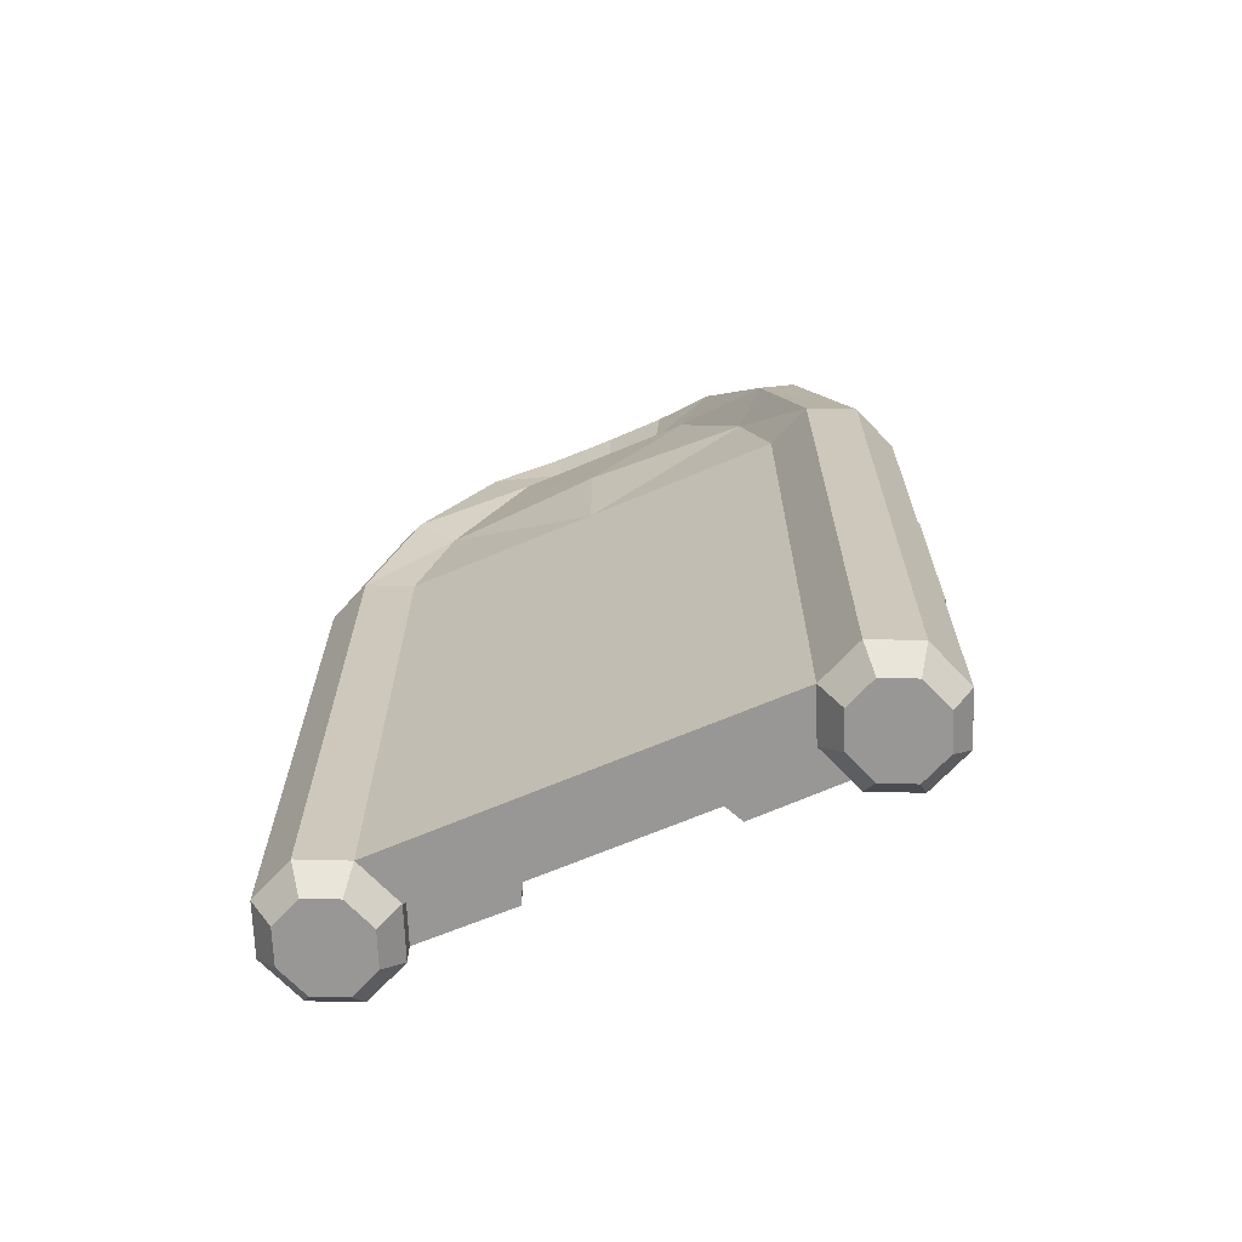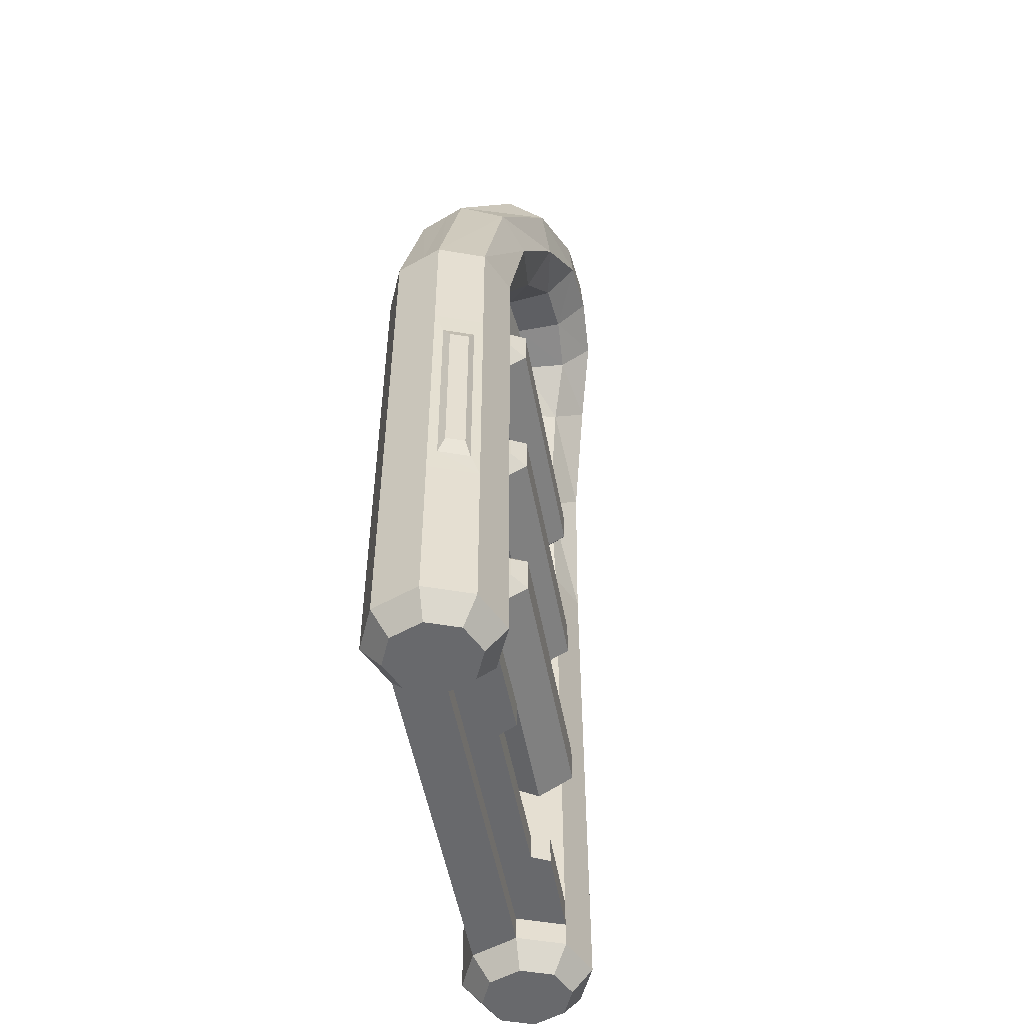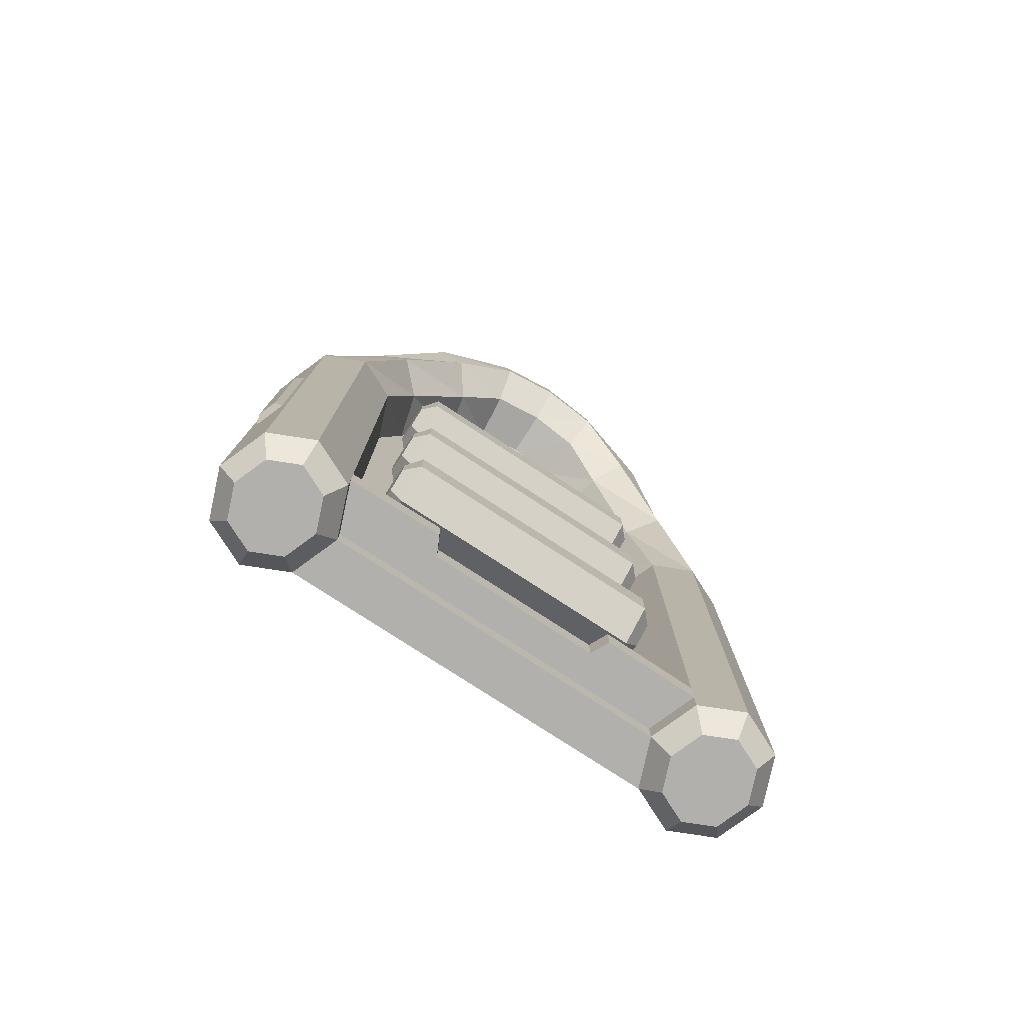
<metadata>
{"format":"obj","ext":"obj","renderer":"f3d","projection":"perspective","resolution":1024,"background":"white","views":[{"elev":-68.2,"azim":22.9,"up":"+Z"},{"elev":-52.8,"azim":100.5,"up":"+Z"},{"elev":-78.8,"azim":147.0,"up":"+Z"}]}
</metadata>
<code>
o Lifeboat_Cylinder
v 0.2551 -0.003982 0.1346
v 0.3034 0.01784 0.1346
v 0.3233 0.07051 0.1346
v 0.3034 0.1232 0.1346
v 0.2551 0.145 0.1346
v 0.2069 0.1232 0.1346
v 0.1869 0.07051 0.1346
v 0.2069 0.01784 0.1346
v 0.2081 0.005918 0.3035
v 0.2424 0.0279 0.3404
v 0.2567 0.08064 0.3555
v 0.2424 0.1332 0.3399
v 0.2081 0.1549 0.3028
v 0.1737 0.1232 0.2613
v 0.1595 0.07051 0.2459
v 0.1737 0.02757 0.2664
v 0.1373 0.03874 0.4656
v 0.1639 0.07426 0.4995
v 0.1749 0.13 0.4986
v 0.1639 0.1733 0.4635
v 0.1373 0.1788 0.4147
v 0.1107 0.1432 0.3809
v 0.09967 0.08752 0.3818
v 0.0988 0.04964 0.4318
v 0.2551 0.0195 -0.534
v 0.2551 -0.003982 -0.5056
v 0.2881 0.03444 -0.534
v 0.3034 0.01784 -0.5056
v 0.3018 0.07051 -0.534
v 0.3233 0.07051 -0.5056
v 0.2881 0.1066 -0.534
v 0.3034 0.1232 -0.5056
v 0.2551 0.1215 -0.534
v 0.2551 0.145 -0.5056
v 0.2221 0.1066 -0.534
v 0.2069 0.1232 -0.5056
v 0.2084 0.07051 -0.534
v 0.1869 0.07051 -0.5056
v 0.2221 0.03444 -0.534
v 0.2069 0.01784 -0.5056
v 0.2551 -0.003982 -0.4779
v 0.3034 0.01784 -0.4779
v 0.2069 0.01784 -0.4779
v 0.3233 0.07051 -0.4779
v 0.3034 0.1232 -0.4779
v 0.2551 0.145 -0.4779
v 0.2069 0.1232 -0.4779
v 0.1869 0.07051 -0.4779
v 0.2551 -0.003982 -0.445
v 0.3034 0.01784 -0.445
v 0.3233 0.07051 -0.445
v 0.3034 0.1232 -0.445
v 0.2551 0.145 -0.445
v 0.2069 0.1232 -0.445
v 0.1869 0.07051 -0.445
v 0.2069 0.01784 -0.445
v 0.1024 0.1243 -0.4779
v 0.1024 0.1243 -0.445
v 0.09243 0.1041 -0.4779
v 0.09243 0.1041 -0.445
v 0.3034 0.01784 -0.01649
v 0.3233 0.07051 -0.01649
v 0.3034 0.1232 -0.01649
v 0.2551 0.145 -0.01649
v 0.2069 0.1232 -0.01649
v 0.1869 0.07051 -0.01649
v 0.2551 -0.003982 -0.01649
v 0.2069 0.01784 -0.01649
v 0.2551 -0.003982 -0.3108
v 0.2069 0.01784 -0.3108
v 0.3034 0.01784 -0.3108
v 0.3233 0.07051 -0.3108
v 0.3034 0.1232 -0.3108
v 0.2551 0.145 -0.3108
v 0.2069 0.1232 -0.3108
v 0.1869 0.07051 -0.3108
v 0.06087 0.1631 0.4355
v 0.06794 0.2005 0.4746
v 0.07009 0.1966 0.5278
v 0.07097 0.154 0.5648
v 0.07009 0.09762 0.5638
v 0.06794 0.06048 0.5255
v 0.06087 0.06408 0.4715
v 0.05537 0.1069 0.4352
v 0.3198 0.08049 -0.2822
v 0.3198 0.08049 -0.04516
v 0.3073 0.1136 -0.2822
v 0.3073 0.1136 -0.04516
v 0.3236 0.08932 -0.2656
v 0.3236 0.08932 -0.06172
v 0.316 0.1095 -0.2656
v 0.316 0.1095 -0.06172
v 0.3159 0.05077 0.1346
v 0.2513 0.06088 0.3498
v 0.1708 0.1091 0.4989
v 0.3159 0.05077 -0.5056
v 0.2967 0.05699 -0.534
v 0.3159 0.05077 -0.4779
v 0.3159 0.05077 -0.445
v 0.3159 0.05077 -0.01649
v 0.3159 0.05077 -0.3108
v 0.07064 0.1329 0.5644
v 0.1599 0.1054 -0.09199
v 0.1451 0.1054 -0.1107
v 0.1599 0.08198 -0.07847
v 0.1451 0.06578 -0.08782
v 0.1599 0.08198 -0.05142
v 0.1451 0.06578 -0.04207
v 0.1599 0.1054 -0.03789
v 0.1451 0.1054 -0.01919
v 0.1599 0.1288 -0.05142
v 0.1451 0.145 -0.04207
v 0.1599 0.1288 -0.07847
v 0.1451 0.145 -0.08782
v 0.1599 0.1054 -0.3163
v 0.1451 0.1054 -0.335
v 0.1599 0.08198 -0.3028
v 0.1451 0.06578 -0.3121
v 0.1599 0.08198 -0.2757
v 0.1451 0.06578 -0.2664
v 0.1599 0.1054 -0.2622
v 0.1451 0.1054 -0.2435
v 0.1599 0.1288 -0.2757
v 0.1451 0.145 -0.2664
v 0.1599 0.1288 -0.3028
v 0.1451 0.145 -0.3121
v 0.1599 0.1054 0.1407
v 0.1451 0.1054 0.122
v 0.1599 0.08198 0.1542
v 0.1451 0.06578 0.1449
v 0.1599 0.08198 0.1813
v 0.1451 0.06578 0.1906
v 0.1599 0.1054 0.1948
v 0.1451 0.1054 0.2135
v 0.1599 0.1288 0.1813
v 0.1451 0.145 0.1906
v 0.1599 0.1288 0.1542
v 0.1451 0.145 0.1449
v -0 0.1054 -0.1107
v -0 0.145 -0.3121
v -0 0.06578 -0.08782
v -0 0.145 -0.2664
v -0 0.06578 -0.04207
v -0 0.1054 -0.2435
v -0 0.1054 -0.01919
v -0 0.06578 -0.2664
v -0 0.145 -0.04207
v -0 0.06578 -0.3121
v -0 0.145 -0.08782
v -0 0.1054 -0.335
v -0.2551 -0.003982 0.1346
v 0 0.04964 0.4318
v -0.3034 0.01784 0.1346
v 0 0.07051 0.4105
v -0.3233 0.07051 0.1346
v -0.3034 0.1232 0.1346
v 0 0.08752 0.3818
v -0.2551 0.145 0.1346
v 0 0.01784 0.2613
v -0.2069 0.1232 0.1346
v 0 0.07051 0.2459
v -0.1869 0.07051 0.1346
v 0 0.01784 0.1346
v -0.2069 0.01784 0.1346
v 0 0.07051 0.1346
v -0.2081 0.005918 0.3035
v -0.2424 0.0279 0.3404
v -0.2567 0.08064 0.3555
v -0.2424 0.1332 0.3399
v -0.2081 0.1549 0.3028
v -0.1737 0.1232 0.2613
v -0.1595 0.07051 0.2459
v -0.1737 0.02757 0.2664
v -0.1373 0.03874 0.4656
v -0.1639 0.07426 0.4995
v -0.1749 0.13 0.4986
v -0.1639 0.1733 0.4635
v -0.1373 0.1788 0.4147
v -0.1107 0.1432 0.3809
v -0.09966 0.08752 0.3818
v -0.0988 0.04964 0.4318
v 0 0.06502 0.538
v 0 0.1026 0.5774
v 0 0.1591 0.5788
v 0 0.2016 0.5414
v 0 0.205 0.4871
v 0 0.1675 0.4477
v 0 0.1109 0.4462
v 0 0.06849 0.4836
v -0.2551 0.0195 -0.534
v -0.2551 -0.003982 -0.5056
v -0.2881 0.03444 -0.534
v -0.3034 0.01784 -0.5056
v -0.3018 0.07051 -0.534
v -0.3233 0.07051 -0.5056
v -0.2881 0.1066 -0.534
v -0.3034 0.1232 -0.5056
v -0.2551 0.1215 -0.534
v -0.2551 0.145 -0.5056
v -0.2221 0.1066 -0.534
v -0.2069 0.1232 -0.5056
v -0.2084 0.07051 -0.534
v -0.1869 0.07051 -0.5056
v -0.2221 0.03444 -0.534
v -0.2069 0.01784 -0.5056
v -0 0.01784 -0.5056
v -0 0.07051 -0.5056
v -0 0.07051 -0.4779
v -0 0.01784 -0.4779
v -0.2551 -0.003982 -0.4779
v -0.3034 0.01784 -0.4779
v -0.2069 0.01784 -0.4779
v -0.3233 0.07051 -0.4779
v -0.3034 0.1232 -0.4779
v -0.2551 0.145 -0.4779
v -0.2069 0.1232 -0.4779
v -0.1869 0.07051 -0.4779
v -0 0.07051 -0.445
v -0.2551 -0.003982 -0.445
v -0 0.01784 -0.445
v -0.3034 0.01784 -0.445
v -0.3233 0.07051 -0.445
v -0.3034 0.1232 -0.445
v -0.2551 0.145 -0.445
v -0.2069 0.1232 -0.445
v -0.1869 0.07051 -0.445
v -0.2069 0.01784 -0.445
v -0.1024 0.1243 -0.4779
v -0.1024 0.1243 -0.445
v -0.09243 0.1041 -0.4779
v -0.09243 0.1041 -0.445
v -0 0.1041 -0.445
v -0 0.1041 -0.4779
v -0 0.07051 -0.01649
v -0.3034 0.01784 -0.01649
v -0.3233 0.07051 -0.01649
v -0.3034 0.1232 -0.01649
v -0.2551 0.145 -0.01649
v -0.2069 0.1232 -0.01649
v -0.1869 0.07051 -0.01649
v -0.2551 -0.003982 -0.01649
v -0 0.01784 -0.01649
v -0.2069 0.01784 -0.01649
v -0.2551 -0.003982 -0.3108
v -0 0.01784 -0.3108
v -0.2069 0.01784 -0.3108
v -0 0.07051 -0.3108
v -0.3034 0.01784 -0.3108
v -0.3233 0.07051 -0.3108
v -0.3034 0.1232 -0.3108
v -0.2551 0.145 -0.3108
v -0.2069 0.1232 -0.3108
v -0.1869 0.07051 -0.3108
v -0.06087 0.1631 0.4355
v -0.06794 0.2005 0.4746
v -0.07009 0.1966 0.5278
v -0.07097 0.154 0.5648
v -0.07009 0.09762 0.5638
v -0.06794 0.06048 0.5255
v -0.06087 0.06408 0.4715
v -0.05537 0.1069 0.4352
v -0.3198 0.08049 -0.2822
v -0.3198 0.08049 -0.04516
v -0.3073 0.1136 -0.2822
v -0.3073 0.1136 -0.04516
v -0.3236 0.08932 -0.2656
v -0.3236 0.08932 -0.06172
v -0.316 0.1095 -0.2656
v -0.316 0.1095 -0.06172
v -0.3159 0.05077 0.1346
v -0.2513 0.06088 0.3498
v -0.1708 0.1091 0.4989
v 0 0.1379 0.5783
v -0.3159 0.05077 -0.5056
v -0.2967 0.05699 -0.534
v -0.3159 0.05077 -0.4779
v -0.3159 0.05077 -0.445
v -0.3159 0.05077 -0.01649
v -0.3159 0.05077 -0.3108
v -0.07064 0.1329 0.5644
v -0.1599 0.1054 -0.09199
v -0.1451 0.1054 -0.1107
v -0.1599 0.08198 -0.07847
v -0.1451 0.06578 -0.08782
v -0.1599 0.08198 -0.05142
v -0.1451 0.06578 -0.04207
v -0.1599 0.1054 -0.03789
v -0.1451 0.1054 -0.01919
v -0.1599 0.1288 -0.05142
v -0.1451 0.145 -0.04207
v -0.1599 0.1288 -0.07847
v -0.1451 0.145 -0.08782
v -0.1599 0.1054 -0.3163
v -0.1451 0.1054 -0.335
v -0.1599 0.08198 -0.3028
v -0.1451 0.06578 -0.3121
v -0.1599 0.08198 -0.2757
v -0.1451 0.06578 -0.2664
v -0.1599 0.1054 -0.2622
v -0.1451 0.1054 -0.2435
v -0.1599 0.1288 -0.2757
v -0.1451 0.145 -0.2664
v -0.1599 0.1288 -0.3028
v -0.1451 0.145 -0.3121
v 0 0.145 0.1449
v 0 0.145 0.1906
v 0 0.1054 0.2135
v 0 0.06578 0.1906
v 0 0.06578 0.1449
v 0 0.1054 0.122
v -0.1599 0.1054 0.1407
v -0.1451 0.1054 0.122
v -0.1599 0.08198 0.1542
v -0.1451 0.06578 0.1449
v -0.1599 0.08198 0.1813
v -0.1451 0.06578 0.1906
v -0.1599 0.1054 0.1948
v -0.1451 0.1054 0.2135
v -0.1599 0.1288 0.1813
v -0.1451 0.145 0.1906
v -0.1599 0.1288 0.1542
v -0.1451 0.145 0.1449
f 114 139 149
f 108 145 143
f 110 147 145
f 112 149 147
f 106 143 141
f 111 109 107
f 120 144 146
f 126 150 140
f 40 41 43
f 30 45 44
f 32 46 45
f 34 47 46
f 36 48 47
f 31 29 97
f 1 16 8
f 9 24 16
f 2 9 1
f 3 12 11
f 6 15 14
f 4 13 12
f 5 14 13
f 14 23 22
f 12 21 20
f 13 22 21
f 11 20 19
f 10 17 9
f 38 206 207
f 28 25 27
f 96 27 97
f 30 31 32
f 32 33 34
f 36 33 35
f 38 35 37
f 38 39 40
f 40 25 26
f 26 42 41
f 41 50 49
f 46 54 53
f 45 53 52
f 44 52 51
f 43 49 56
f 47 58 54
f 55 58 60
f 59 57 48
f 57 60 58
f 59 232 60
f 69 61 67
f 75 66 65
f 74 65 64
f 73 64 63
f 72 86 62
f 70 67 68
f 20 78 79
f 22 84 77
f 17 83 24
f 18 82 17
f 19 79 80
f 21 77 78
f 63 86 88
f 63 87 73
f 73 85 72
f 95 81 18
f 71 100 61
f 96 29 30
f 94 18 10
f 93 10 2
f 42 99 50
f 28 98 42
f 104 105 106
f 106 107 108
f 108 109 110
f 112 109 111
f 112 113 114
f 104 113 103
f 139 106 141
f 122 142 144
f 142 126 140
f 148 120 146
f 121 119 115
f 118 115 117
f 118 119 120
f 120 121 122
f 122 123 124
f 126 123 125
f 116 125 115
f 150 118 148
f 132 307 308
f 138 310 305
f 134 306 307
f 136 305 306
f 309 132 308
f 133 131 127
f 128 129 130
f 130 131 132
f 132 133 134
f 134 135 136
f 136 137 138
f 128 137 127
f 310 130 309
f 114 104 139
f 108 110 145
f 110 112 147
f 112 114 149
f 106 108 143
f 107 105 111
f 105 103 111
f 103 113 111
f 120 122 144
f 126 116 150
f 40 26 41
f 30 32 45
f 32 34 46
f 34 36 47
f 36 38 48
f 97 27 25
f 25 39 97
f 39 37 97
f 37 35 97
f 35 33 31
f 97 35 31
f 1 9 16
f 9 17 24
f 2 10 9
f 3 4 12
f 6 7 15
f 4 5 13
f 5 6 14
f 14 15 23
f 12 13 21
f 13 14 22
f 11 12 20
f 10 18 17
f 38 40 206
f 28 26 25
f 96 28 27
f 30 29 31
f 32 31 33
f 36 34 33
f 38 36 35
f 38 37 39
f 40 39 25
f 26 28 42
f 41 42 50
f 46 47 54
f 45 46 53
f 44 45 52
f 43 41 49
f 47 57 58
f 232 218 60
f 218 55 60
f 55 54 58
f 47 48 57
f 48 208 59
f 208 233 59
f 57 59 60
f 59 233 232
f 69 71 61
f 75 76 66
f 74 75 65
f 73 74 64
f 72 85 86
f 70 69 67
f 20 21 78
f 22 23 84
f 17 82 83
f 18 81 82
f 19 20 79
f 21 22 77
f 63 62 86
f 63 88 87
f 73 87 85
f 95 102 81
f 71 101 100
f 96 97 29
f 94 95 18
f 93 94 10
f 42 98 99
f 28 96 98
f 104 103 105
f 106 105 107
f 108 107 109
f 112 110 109
f 112 111 113
f 104 114 113
f 139 104 106
f 122 124 142
f 142 124 126
f 148 118 120
f 119 117 115
f 115 125 123
f 123 121 115
f 118 116 115
f 118 117 119
f 120 119 121
f 122 121 123
f 126 124 123
f 116 126 125
f 150 116 118
f 132 134 307
f 138 128 310
f 134 136 306
f 136 138 305
f 309 130 132
f 131 129 127
f 127 137 135
f 135 133 127
f 128 127 129
f 130 129 131
f 132 131 133
f 134 133 135
f 136 135 137
f 128 138 137
f 310 128 130
f 292 149 139
f 286 143 145
f 288 145 147
f 290 147 149
f 284 141 143
f 289 285 287
f 298 146 144
f 304 140 150
f 205 212 210
f 195 213 214
f 197 214 215
f 199 215 216
f 201 216 217
f 196 275 194
f 151 164 173
f 166 173 181
f 153 151 166
f 155 168 169
f 160 171 172
f 156 169 170
f 158 170 171
f 171 179 180
f 169 177 178
f 170 178 179
f 168 176 177
f 167 166 174
f 203 207 206
f 193 192 190
f 274 275 192
f 195 197 196
f 197 199 198
f 201 200 198
f 203 202 200
f 203 205 204
f 205 191 190
f 191 210 211
f 210 219 221
f 215 224 225
f 214 223 224
f 213 222 223
f 212 227 219
f 216 225 229
f 226 231 229
f 230 217 228
f 228 229 231
f 230 231 232
f 244 241 235
f 252 239 240
f 251 238 239
f 250 237 238
f 249 236 263
f 246 243 241
f 177 256 255
f 179 254 261
f 174 181 260
f 175 174 259
f 176 257 256
f 178 255 254
f 237 265 263
f 237 250 264
f 250 249 262
f 272 175 258
f 248 235 278
f 274 195 194
f 271 167 175
f 270 153 167
f 211 221 277
f 193 211 276
f 282 284 283
f 284 286 285
f 286 288 287
f 290 289 287
f 290 292 291
f 282 281 291
f 139 141 284
f 300 144 142
f 142 140 304
f 148 146 298
f 299 293 297
f 296 295 293
f 296 298 297
f 298 300 299
f 300 302 301
f 304 303 301
f 294 293 303
f 150 148 296
f 316 308 307
f 322 305 310
f 318 307 306
f 320 306 305
f 309 308 316
f 317 311 315
f 312 314 313
f 314 316 315
f 316 318 317
f 318 320 319
f 320 322 321
f 312 311 321
f 310 309 314
f 292 139 282
f 286 145 288
f 288 147 290
f 290 149 292
f 284 143 286
f 285 289 283
f 283 289 281
f 281 289 291
f 298 144 300
f 304 150 294
f 205 210 191
f 195 214 197
f 197 215 199
f 199 216 201
f 201 217 203
f 275 190 192
f 190 275 204
f 204 275 202
f 202 275 200
f 200 196 198
f 275 196 200
f 151 173 166
f 166 181 174
f 153 166 167
f 155 169 156
f 160 172 162
f 156 170 158
f 158 171 160
f 171 180 172
f 169 178 170
f 170 179 171
f 168 177 169
f 167 174 175
f 203 206 205
f 193 190 191
f 274 192 193
f 195 196 194
f 197 198 196
f 201 198 199
f 203 200 201
f 203 204 202
f 205 190 204
f 191 211 193
f 210 221 211
f 215 225 216
f 214 224 215
f 213 223 214
f 212 219 210
f 216 229 228
f 232 231 218
f 218 231 226
f 226 229 225
f 216 228 217
f 217 230 208
f 208 230 233
f 228 231 230
f 230 232 233
f 244 235 248
f 252 240 253
f 251 239 252
f 250 238 251
f 249 263 262
f 246 241 244
f 177 255 178
f 179 261 180
f 174 260 259
f 175 259 258
f 176 256 177
f 178 254 179
f 237 263 236
f 237 264 265
f 250 262 264
f 272 258 280
f 248 278 279
f 274 194 275
f 271 175 272
f 270 167 271
f 211 277 276
f 193 276 274
f 282 283 281
f 284 285 283
f 286 287 285
f 290 287 288
f 290 291 289
f 282 291 292
f 139 284 282
f 300 142 302
f 142 304 302
f 148 298 296
f 297 293 295
f 293 301 303
f 301 293 299
f 296 293 294
f 296 297 295
f 298 299 297
f 300 301 299
f 304 301 302
f 294 303 304
f 150 296 294
f 316 307 318
f 322 310 312
f 318 306 320
f 320 305 322
f 309 316 314
f 315 311 313
f 311 319 321
f 319 311 317
f 312 313 311
f 314 315 313
f 316 317 315
f 318 319 317
f 320 321 319
f 312 321 322
f 310 314 312
f 78 187 186
f 80 185 184
f 81 182 82
f 82 189 83
f 77 188 187
f 79 186 185
f 56 69 70
f 51 73 72
f 52 74 73
f 53 75 74
f 54 76 75
f 49 71 69
f 67 2 1
f 65 7 6
f 64 6 5
f 63 5 4
f 62 4 3
f 68 1 8
f 61 93 2
f 50 101 71
f 102 183 81
f 78 77 187
f 80 79 185
f 81 183 182
f 82 182 189
f 77 84 188
f 79 78 186
f 56 49 69
f 51 52 73
f 52 53 74
f 53 54 75
f 54 55 76
f 49 50 71
f 67 61 2
f 65 66 7
f 64 65 6
f 63 64 5
f 62 63 4
f 68 67 1
f 61 100 93
f 50 99 101
f 102 273 183
f 255 186 187
f 257 184 185
f 258 259 182
f 259 260 189
f 254 187 188
f 256 185 186
f 227 246 244
f 222 249 250
f 223 250 251
f 224 251 252
f 225 252 253
f 219 244 248
f 241 151 153
f 239 160 162
f 238 158 160
f 237 156 158
f 236 155 156
f 243 164 151
f 235 153 270
f 221 248 279
f 280 258 183
f 255 187 254
f 257 185 256
f 258 182 183
f 259 189 182
f 254 188 261
f 256 186 255
f 227 244 219
f 222 250 223
f 223 251 224
f 224 252 225
f 225 253 226
f 219 248 221
f 241 153 235
f 239 162 240
f 238 160 239
f 237 158 238
f 236 156 237
f 243 151 241
f 235 270 278
f 221 279 277
f 280 183 273
f 38 208 48
f 43 206 40
f 23 161 157
f 16 163 8
f 8 242 68
f 15 165 161
f 56 209 43
f 55 247 76
f 66 165 7
f 68 245 70
f 70 220 56
f 76 234 66
f 84 157 188
f 24 159 16
f 83 152 24
f 38 207 208
f 43 209 206
f 23 15 161
f 16 159 163
f 8 163 242
f 15 7 165
f 56 220 209
f 55 218 247
f 66 234 165
f 68 242 245
f 70 245 220
f 76 247 234
f 84 23 157
f 24 152 159
f 83 189 152
f 203 217 208
f 212 205 206
f 180 157 161
f 173 164 163
f 164 243 242
f 172 161 165
f 227 212 209
f 226 253 247
f 240 162 165
f 243 246 245
f 246 227 220
f 253 240 234
f 261 188 157
f 181 173 159
f 260 181 152
f 203 208 207
f 212 206 209
f 180 161 172
f 173 163 159
f 164 242 163
f 172 165 162
f 227 209 220
f 226 247 218
f 240 165 234
f 243 245 242
f 246 220 245
f 253 234 247
f 261 157 180
f 181 159 152
f 260 152 189
f 96 44 98
f 98 51 99
f 3 94 93
f 11 95 94
f 80 273 102
f 99 72 101
f 100 3 93
f 101 62 100
f 19 102 95
f 88 91 87
f 89 92 90
f 88 90 92
f 85 90 86
f 85 91 89
f 96 30 44
f 98 44 51
f 3 11 94
f 11 19 95
f 80 184 273
f 99 51 72
f 100 62 3
f 101 72 62
f 19 80 102
f 88 92 91
f 89 91 92
f 88 86 90
f 85 89 90
f 85 87 91
f 274 276 213
f 276 277 222
f 155 270 271
f 168 271 272
f 257 280 273
f 277 279 249
f 278 270 155
f 279 278 236
f 176 272 280
f 265 264 268
f 266 267 269
f 265 269 267
f 262 263 267
f 262 266 268
f 274 213 195
f 276 222 213
f 155 271 168
f 168 272 176
f 257 273 184
f 277 249 222
f 278 155 236
f 279 236 249
f 176 280 257
f 265 268 269
f 266 269 268
f 265 267 263
f 262 267 266
f 262 268 264
l 154 188

</code>
